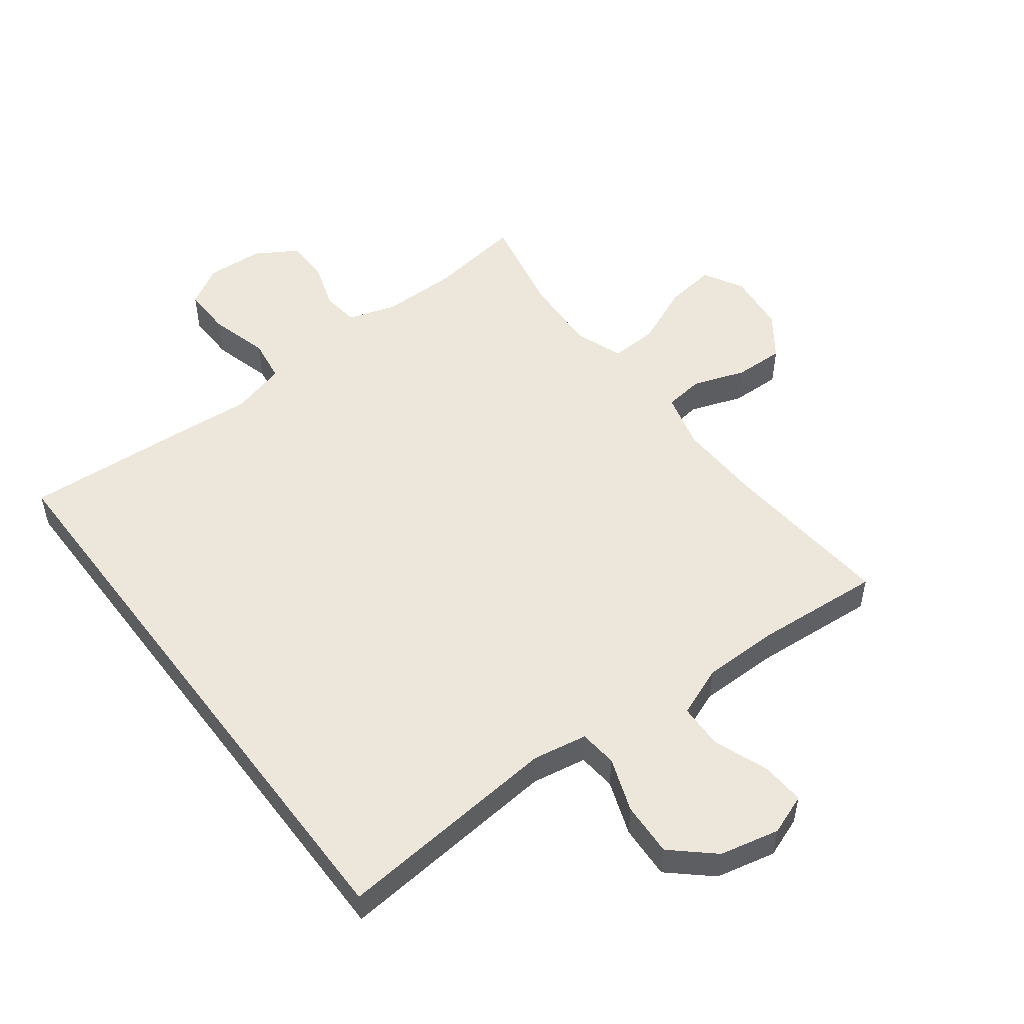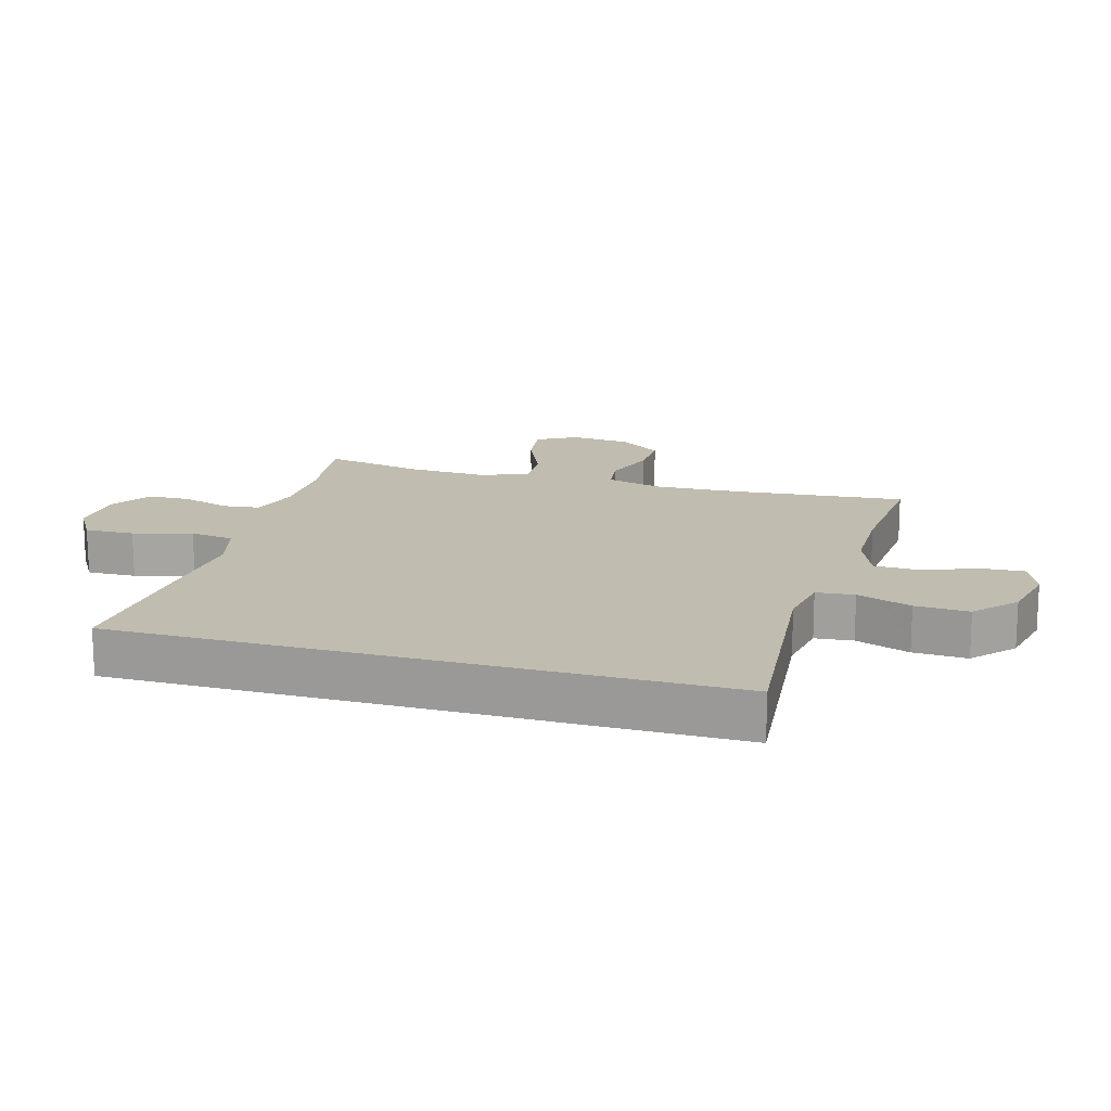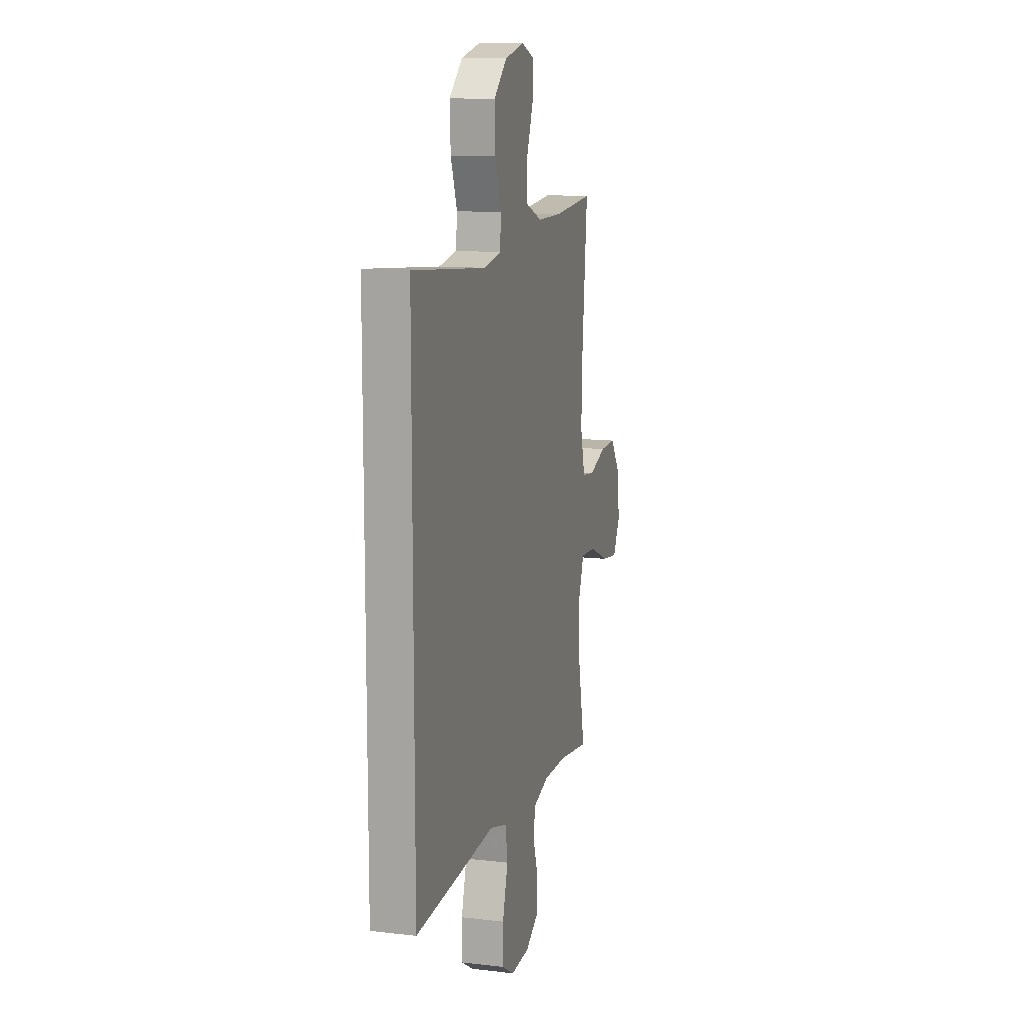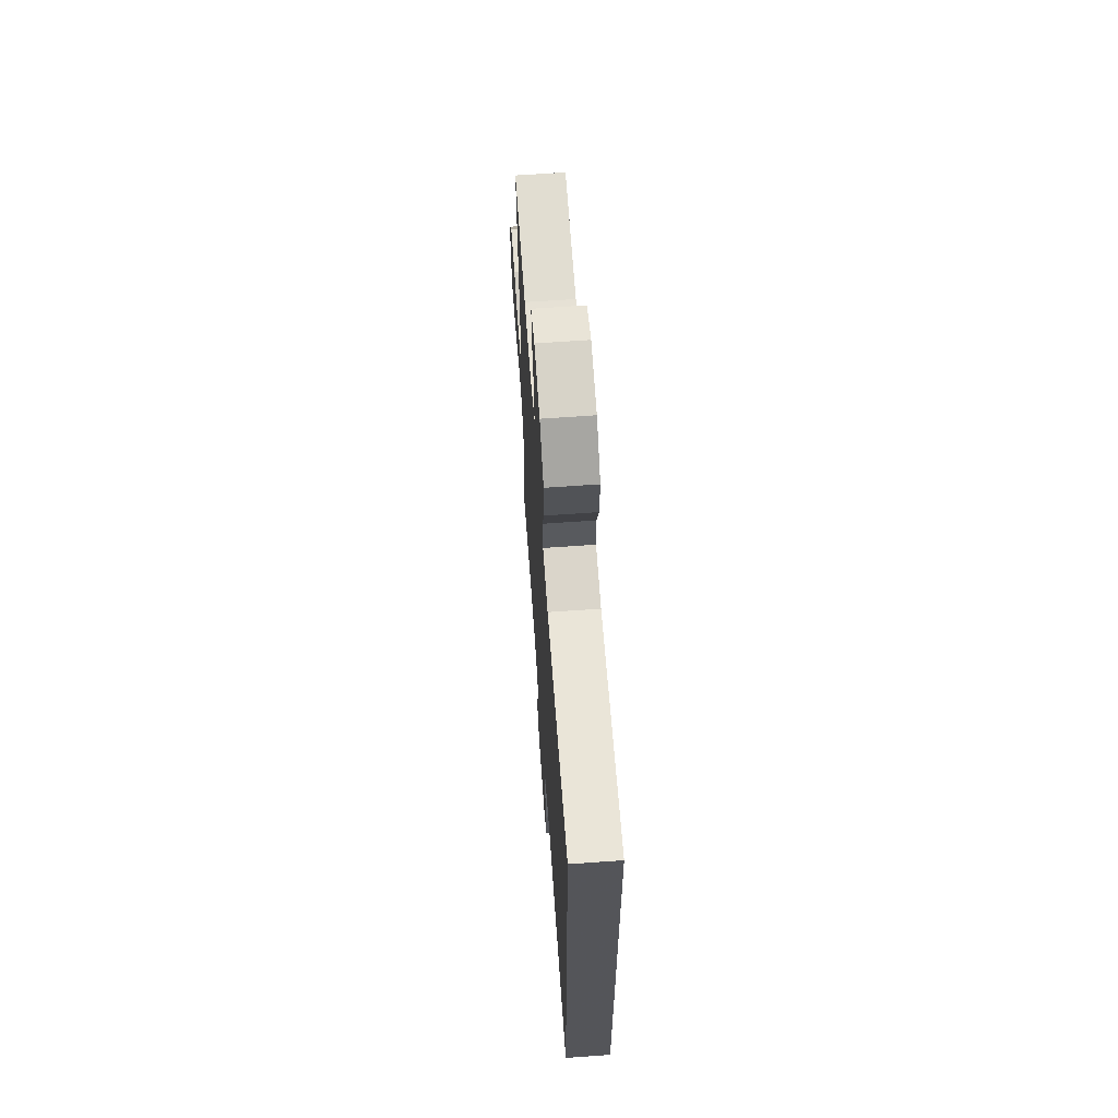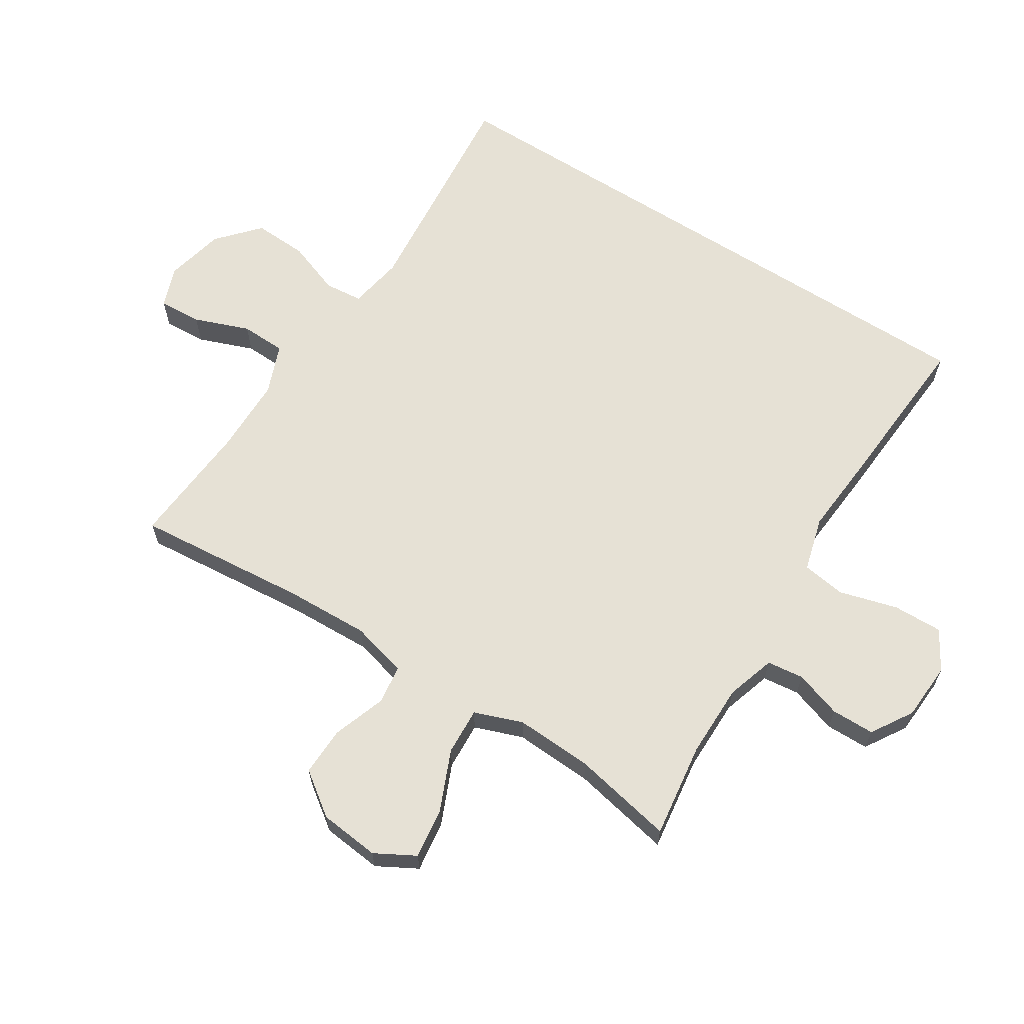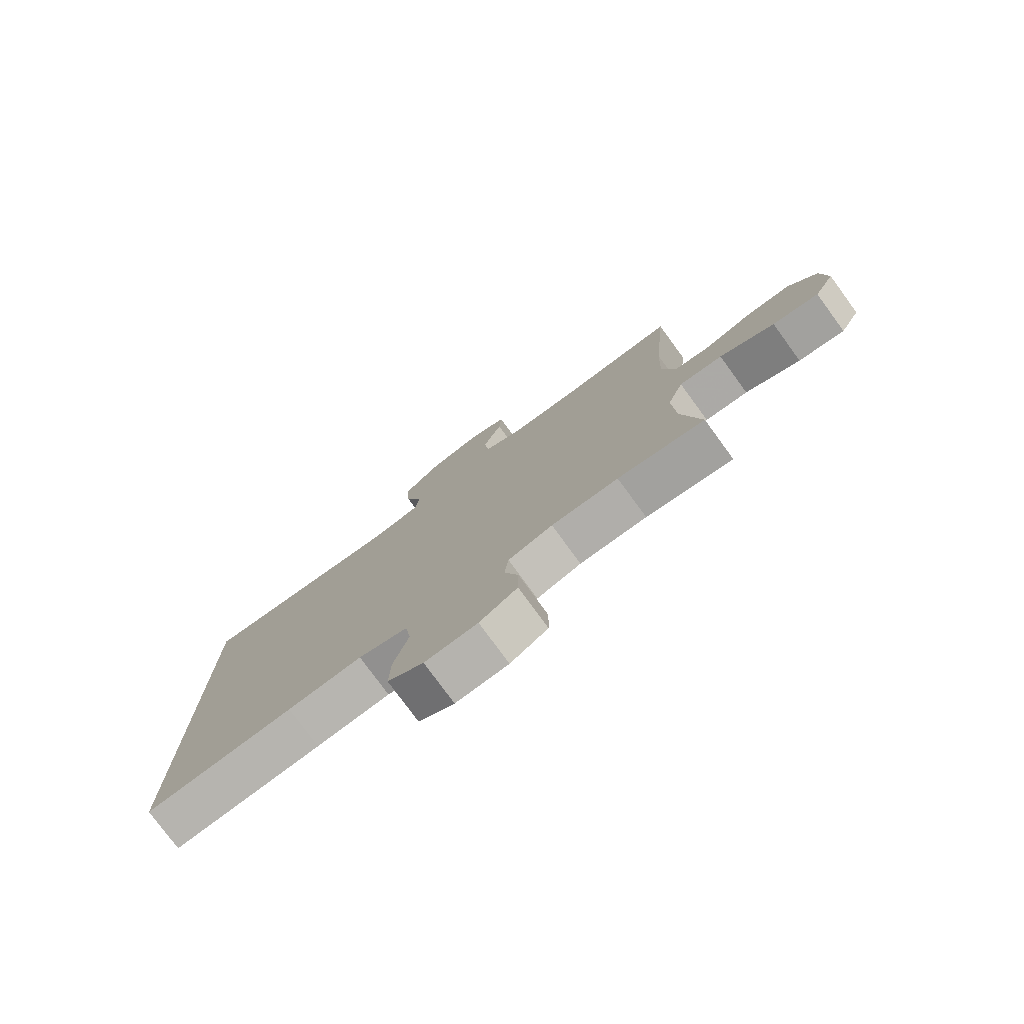
<metadata>
{"format":"obj","ext":"obj","renderer":"f3d","projection":"perspective","resolution":1024,"background":"white","views":[{"elev":52.0,"azim":-37.0,"up":"+Y"},{"elev":16.3,"azim":-73.9,"up":"+Y"},{"elev":12.2,"azim":-74.5,"up":"+Z"},{"elev":64.6,"azim":-94.1,"up":"+Z"},{"elev":64.2,"azim":122.5,"up":"+Y"},{"elev":-77.9,"azim":36.2,"up":"+Z"}]}
</metadata>
<code>
v -0.5 0.07 0.476
v -0.143 0.07 0.442
v -0.057 0.07 0.457
v -0.051 0.07 0.517
v -0.082 0.07 0.603
v -0.086 0.07 0.688
v -0.021 0.07 0.746
v 0.073 0.07 0.767
v 0.137 0.07 0.743
v 0.133 0.07 0.675
v 0.1 0.07 0.588
v 0.102 0.07 0.517
v 0.181 0.07 0.486
v 0.303 0.07 0.485
v 0.5 0.07 0.5
v 0.475 0.07 0.227
v 0.47 0.07 0.094
v 0.493 0.07 0.005
v 0.555 0.07 -0.003
v 0.638 0.07 0.026
v 0.716 0.07 0.028
v 0.765 0.07 -0.04
v 0.775 0.07 -0.135
v 0.74 0.07 -0.198
v 0.66 0.07 -0.187
v 0.565 0.07 -0.146
v 0.49 0.07 -0.142
v 0.462 0.07 -0.218
v 0.468 0.07 -0.341
v 0.5 0.07 -0.5
v 0.35 0.07 -0.479
v 0.234 0.07 -0.479
v 0.157 0.07 -0.503
v 0.15 0.07 -0.561
v 0.174 0.07 -0.635
v 0.173 0.07 -0.703
v 0.108 0.07 -0.743
v 0.017 0.07 -0.748
v -0.045 0.07 -0.711
v -0.043 0.07 -0.633
v -0.017 0.07 -0.541
v -0.027 0.07 -0.472
v -0.113 0.07 -0.448
v -0.242 0.07 -0.458
v -0.5 0.07 -0.475
v -0.5 0 0.476
v -0.143 0 0.442
v -0.057 0 0.457
v -0.051 0 0.517
v -0.082 0 0.603
v -0.086 0 0.688
v -0.021 0 0.746
v 0.073 0 0.767
v 0.137 0 0.743
v 0.133 0 0.675
v 0.1 0 0.588
v 0.102 0 0.517
v 0.181 0 0.486
v 0.303 0 0.485
v 0.5 0 0.5
v 0.475 0 0.227
v 0.47 0 0.094
v 0.493 0 0.005
v 0.555 0 -0.003
v 0.638 0 0.026
v 0.716 0 0.028
v 0.765 0 -0.04
v 0.775 0 -0.135
v 0.74 0 -0.198
v 0.66 0 -0.187
v 0.565 0 -0.146
v 0.49 0 -0.142
v 0.462 0 -0.218
v 0.468 0 -0.341
v 0.5 0 -0.5
v 0.35 0 -0.479
v 0.234 0 -0.479
v 0.157 0 -0.503
v 0.15 0 -0.561
v 0.174 0 -0.635
v 0.173 0 -0.703
v 0.108 0 -0.743
v 0.017 0 -0.748
v -0.045 0 -0.711
v -0.043 0 -0.633
v -0.017 0 -0.541
v -0.027 0 -0.472
v -0.113 0 -0.448
v -0.242 0 -0.458
v -0.5 0 -0.475
f 45 1 2
f 44 45 2
f 43 44 2
f 42 43 2 3
f 41 42 3 4
f 39 40 41
f 38 39 41
f 37 38 41
f 36 37 41
f 35 36 41
f 34 35 41
f 33 34 41 4
f 32 33 4
f 31 32 4
f 5 6 7
f 4 5 7
f 31 4 7
f 30 31 7
f 29 30 7
f 28 29 7
f 24 25 26
f 23 24 26
f 22 23 26
f 21 22 26
f 20 21 26
f 19 20 26
f 18 19 26 27
f 17 18 27 28
f 14 15 16
f 13 14 16 17
f 12 13 17 28
f 9 10 11
f 8 9 11
f 7 8 11
f 7 11 12
f 7 12 28
f 47 46 90
f 47 90 89
f 47 89 88
f 48 47 88 87
f 49 48 87 86
f 86 85 84
f 86 84 83
f 86 83 82
f 86 82 81
f 86 81 80
f 86 80 79
f 49 86 79 78
f 49 78 77
f 49 77 76
f 52 51 50
f 52 50 49
f 52 49 76
f 52 76 75
f 52 75 74
f 52 74 73
f 71 70 69
f 71 69 68
f 71 68 67
f 71 67 66
f 71 66 65
f 71 65 64
f 72 71 64 63
f 73 72 63 62
f 61 60 59
f 62 61 59 58
f 73 62 58 57
f 56 55 54
f 56 54 53
f 56 53 52
f 57 56 52
f 73 57 52
f 1 46 47 2
f 2 47 48 3
f 3 48 49 4
f 4 49 50 5
f 5 50 51 6
f 6 51 52 7
f 7 52 53 8
f 8 53 54 9
f 9 54 55 10
f 10 55 56 11
f 11 56 57 12
f 12 57 58 13
f 13 58 59 14
f 14 59 60 15
f 15 60 61 16
f 16 61 62 17
f 17 62 63 18
f 18 63 64 19
f 19 64 65 20
f 20 65 66 21
f 21 66 67 22
f 22 67 68 23
f 23 68 69 24
f 24 69 70 25
f 25 70 71 26
f 26 71 72 27
f 27 72 73 28
f 28 73 74 29
f 29 74 75 30
f 30 75 76 31
f 31 76 77 32
f 32 77 78 33
f 33 78 79 34
f 34 79 80 35
f 35 80 81 36
f 36 81 82 37
f 37 82 83 38
f 38 83 84 39
f 39 84 85 40
f 40 85 86 41
f 41 86 87 42
f 42 87 88 43
f 43 88 89 44
f 44 89 90 45
f 45 90 46 1

</code>
